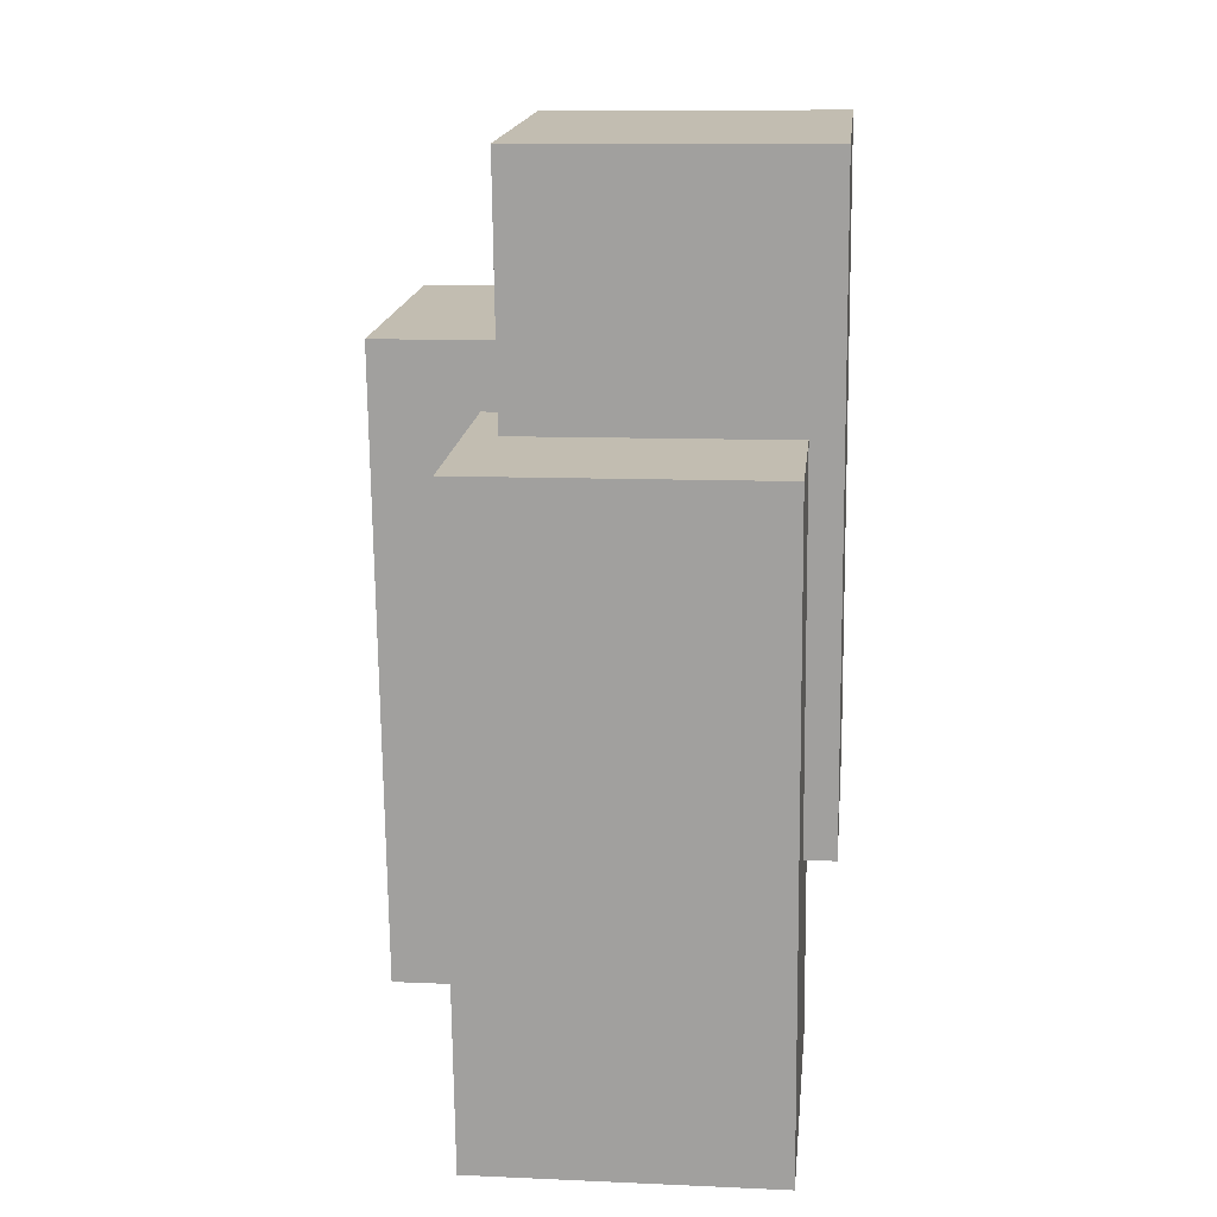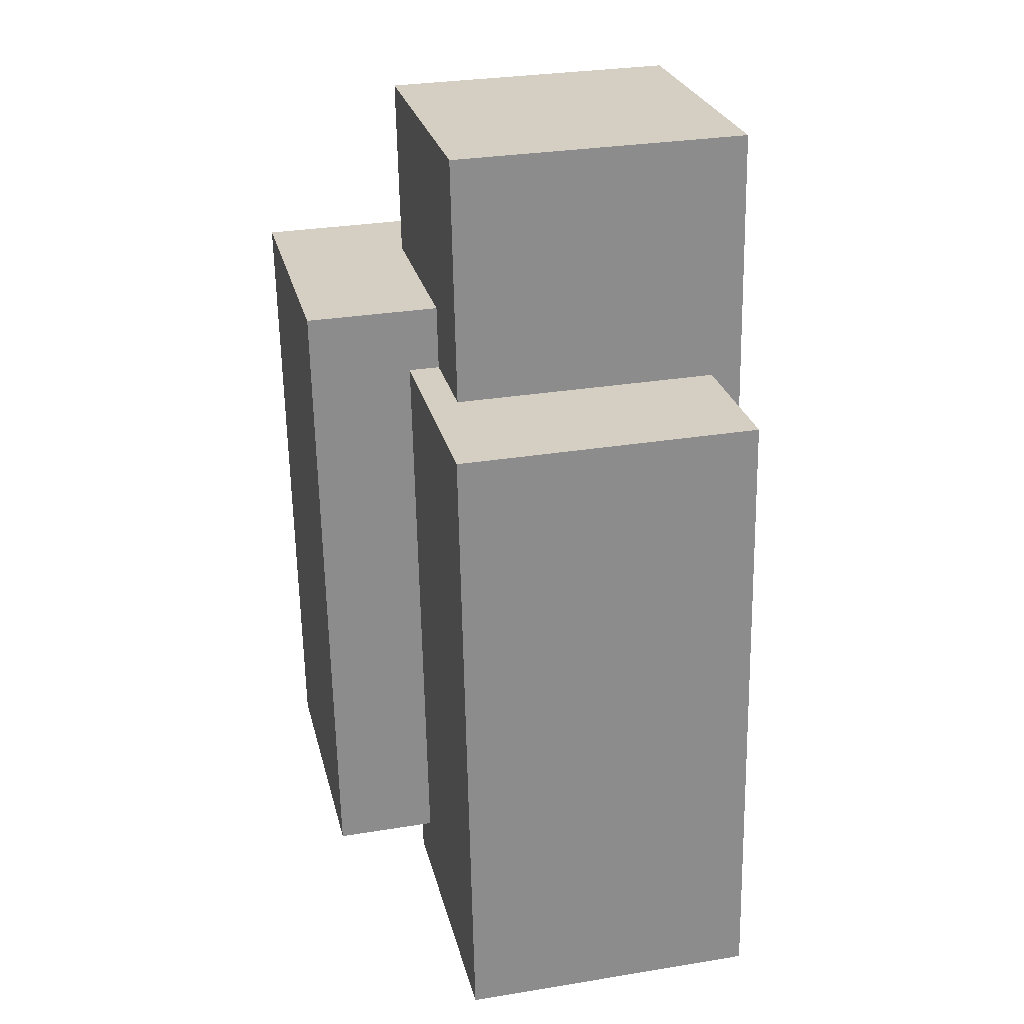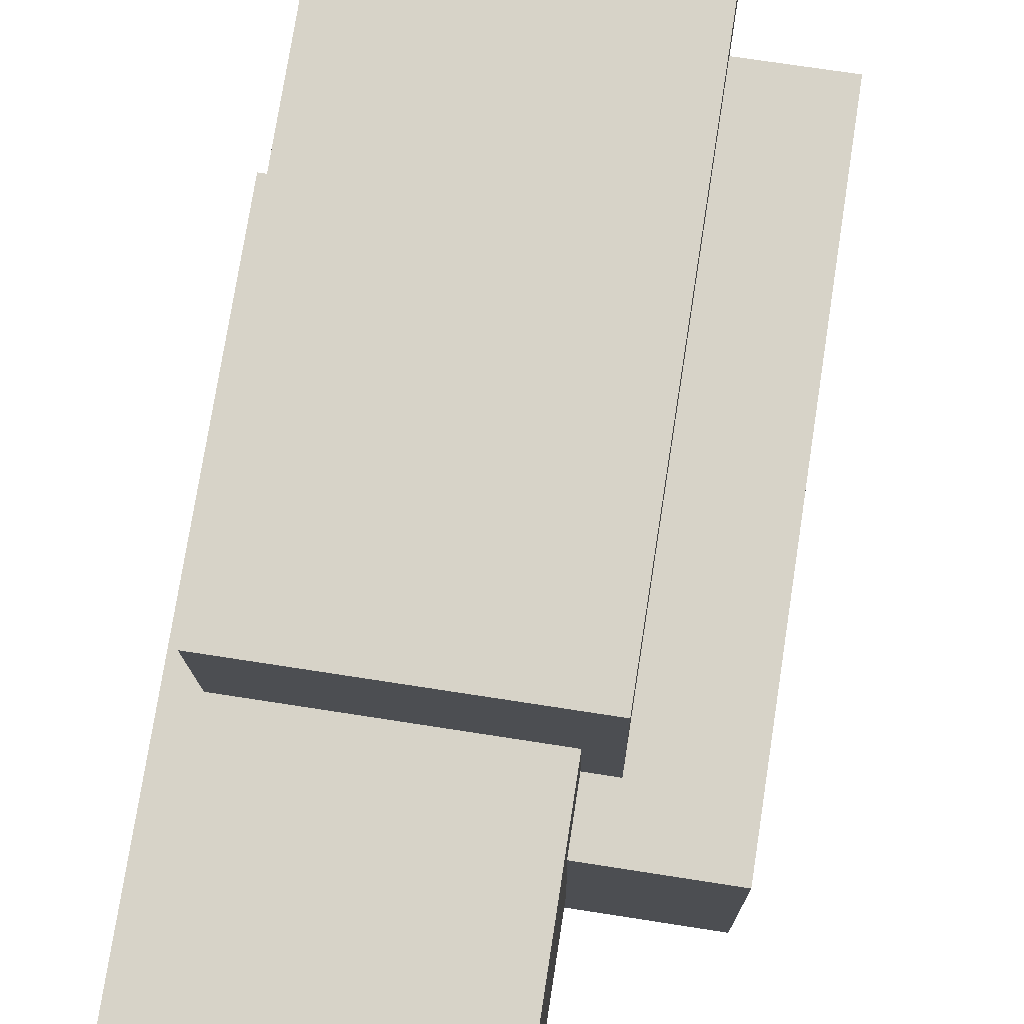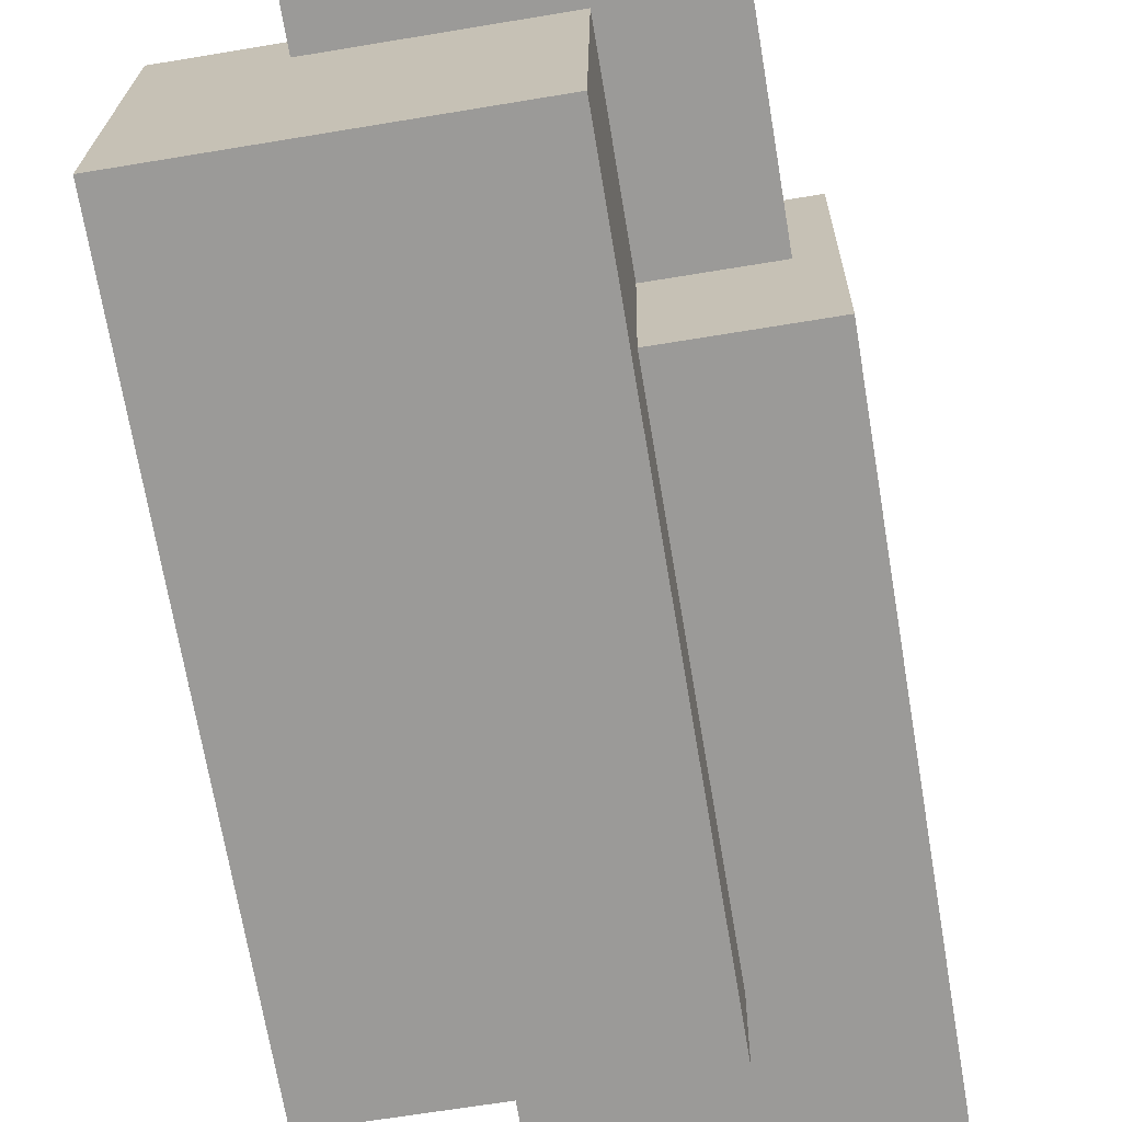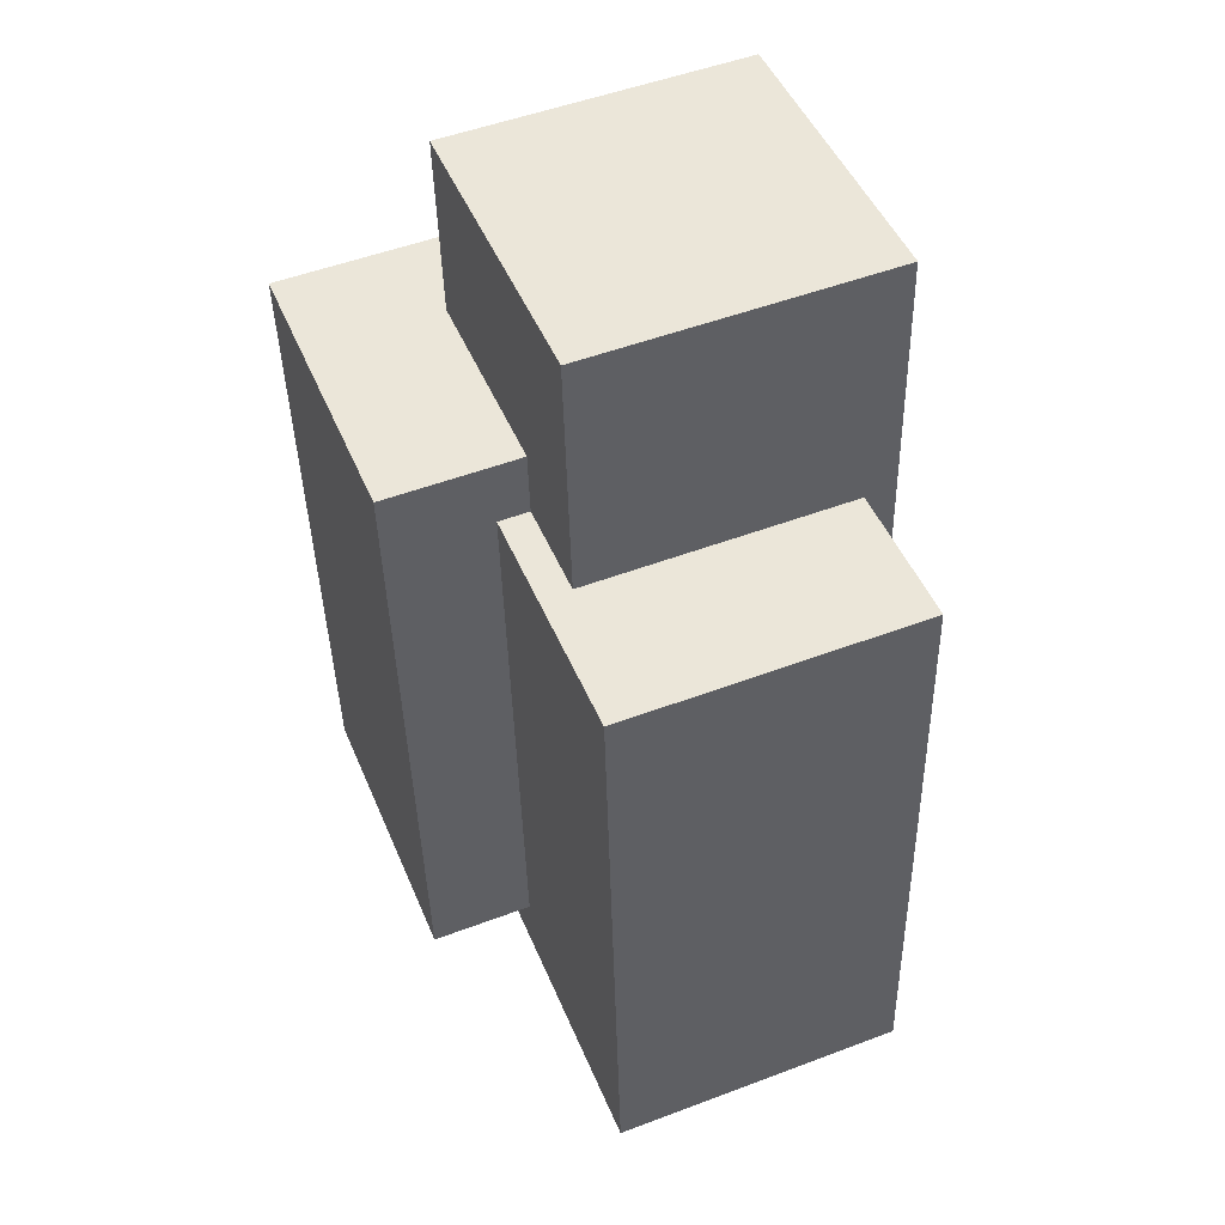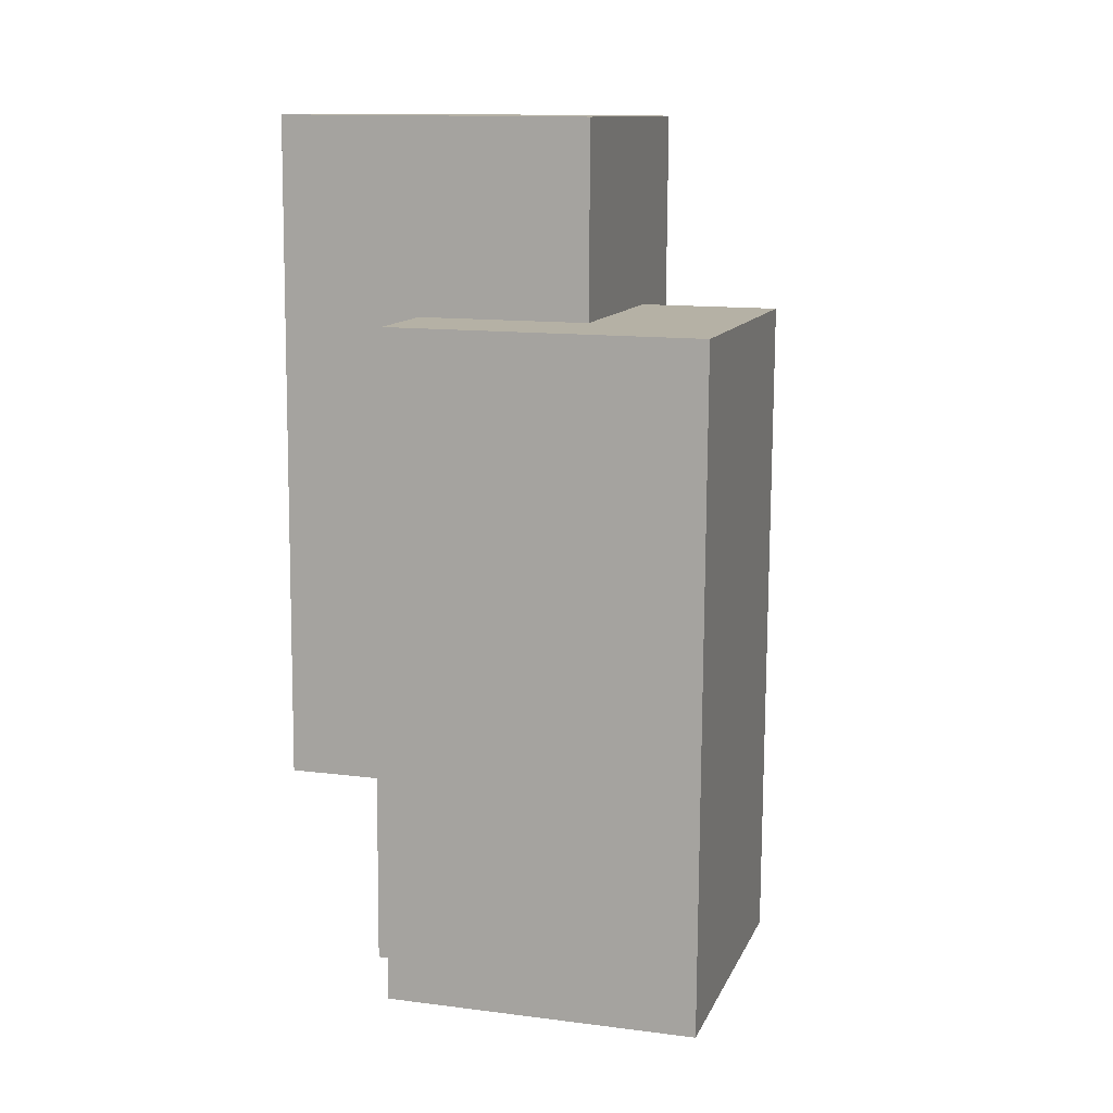
<metadata>
{"format":"obj","ext":"obj","renderer":"f3d","projection":"perspective","resolution":1024,"background":"white","views":[{"elev":18.6,"azim":-173.3,"up":"+Z"},{"elev":27.4,"azim":167.6,"up":"+Z"},{"elev":74.4,"azim":9.7,"up":"+Y"},{"elev":-68.0,"azim":-169.6,"up":"+Y"},{"elev":49.4,"azim":158.5,"up":"+Z"},{"elev":10.1,"azim":17.1,"up":"+Z"}]}
</metadata>
<code>
o Cube
v 0.7574 1.319 -0.2861
v 0.7668 0.4924 -0.3078
v 0.7828 1.273 1.475
v 0.7922 0.4464 1.453
v -0.06896 1.31 -0.2744
v -0.05954 0.4826 -0.2962
v -0.04356 1.263 1.486
v -0.03414 0.4366 1.464
f 1 5 7 3
f 4 3 7 8
f 8 7 5 6
f 6 2 4 8
f 2 1 3 4
f 6 5 1 2
o Cube.001
v 0.7574 1.319 -0.2861
v 0.7668 0.4924 -0.3078
v 0.7828 1.273 1.475
v 0.7922 0.4464 1.453
v -0.06896 1.31 -0.2744
v -0.05954 0.4826 -0.2962
v -0.04356 1.263 1.486
v -0.03414 0.4366 1.464
f 9 13 15 11
f 12 11 15 16
f 16 15 13 14
f 14 10 12 16
f 10 9 11 12
f 14 13 9 10
o Cube.002
v 0.4606 1.994 -0.4458
v 0.47 1.167 -0.4676
v 0.486 1.948 1.315
v 0.4954 1.121 1.293
v -0.3658 1.984 -0.4342
v -0.3564 1.157 -0.4559
v -0.3404 1.938 1.326
v -0.331 1.111 1.305
f 17 21 23 19
f 20 19 23 24
f 24 23 21 22
f 22 18 20 24
f 18 17 19 20
f 22 21 17 18
o Cube.003
v 0.4606 1.994 -0.4458
v 0.47 1.167 -0.4676
v 0.486 1.948 1.315
v 0.4954 1.121 1.293
v -0.3658 1.984 -0.4342
v -0.3564 1.157 -0.4559
v -0.3404 1.938 1.326
v -0.331 1.111 1.305
f 25 29 31 27
f 28 27 31 32
f 32 31 29 30
f 30 26 28 32
f 26 25 27 28
f 30 29 25 26
o Cube.004
v 0.4606 1.994 -0.4458
v 0.47 1.167 -0.4676
v 0.486 1.948 1.315
v 0.4954 1.121 1.293
v -0.3658 1.984 -0.4342
v -0.3564 1.157 -0.4559
v -0.3404 1.938 1.326
v -0.331 1.111 1.305
f 33 37 39 35
f 36 35 39 40
f 40 39 37 38
f 38 34 36 40
f 34 33 35 36
f 38 37 33 34
o Cube.005
v 0.3896 1.572 0.2351
v 0.399 0.7452 0.2133
v 0.415 1.526 1.996
v 0.4244 0.6991 1.974
v -0.4368 1.562 0.2467
v -0.4274 0.7354 0.225
v -0.4114 1.516 2.007
v -0.402 0.6894 1.986
f 41 45 47 43
f 44 43 47 48
f 48 47 45 46
f 46 42 44 48
f 42 41 43 44
f 46 45 41 42

</code>
